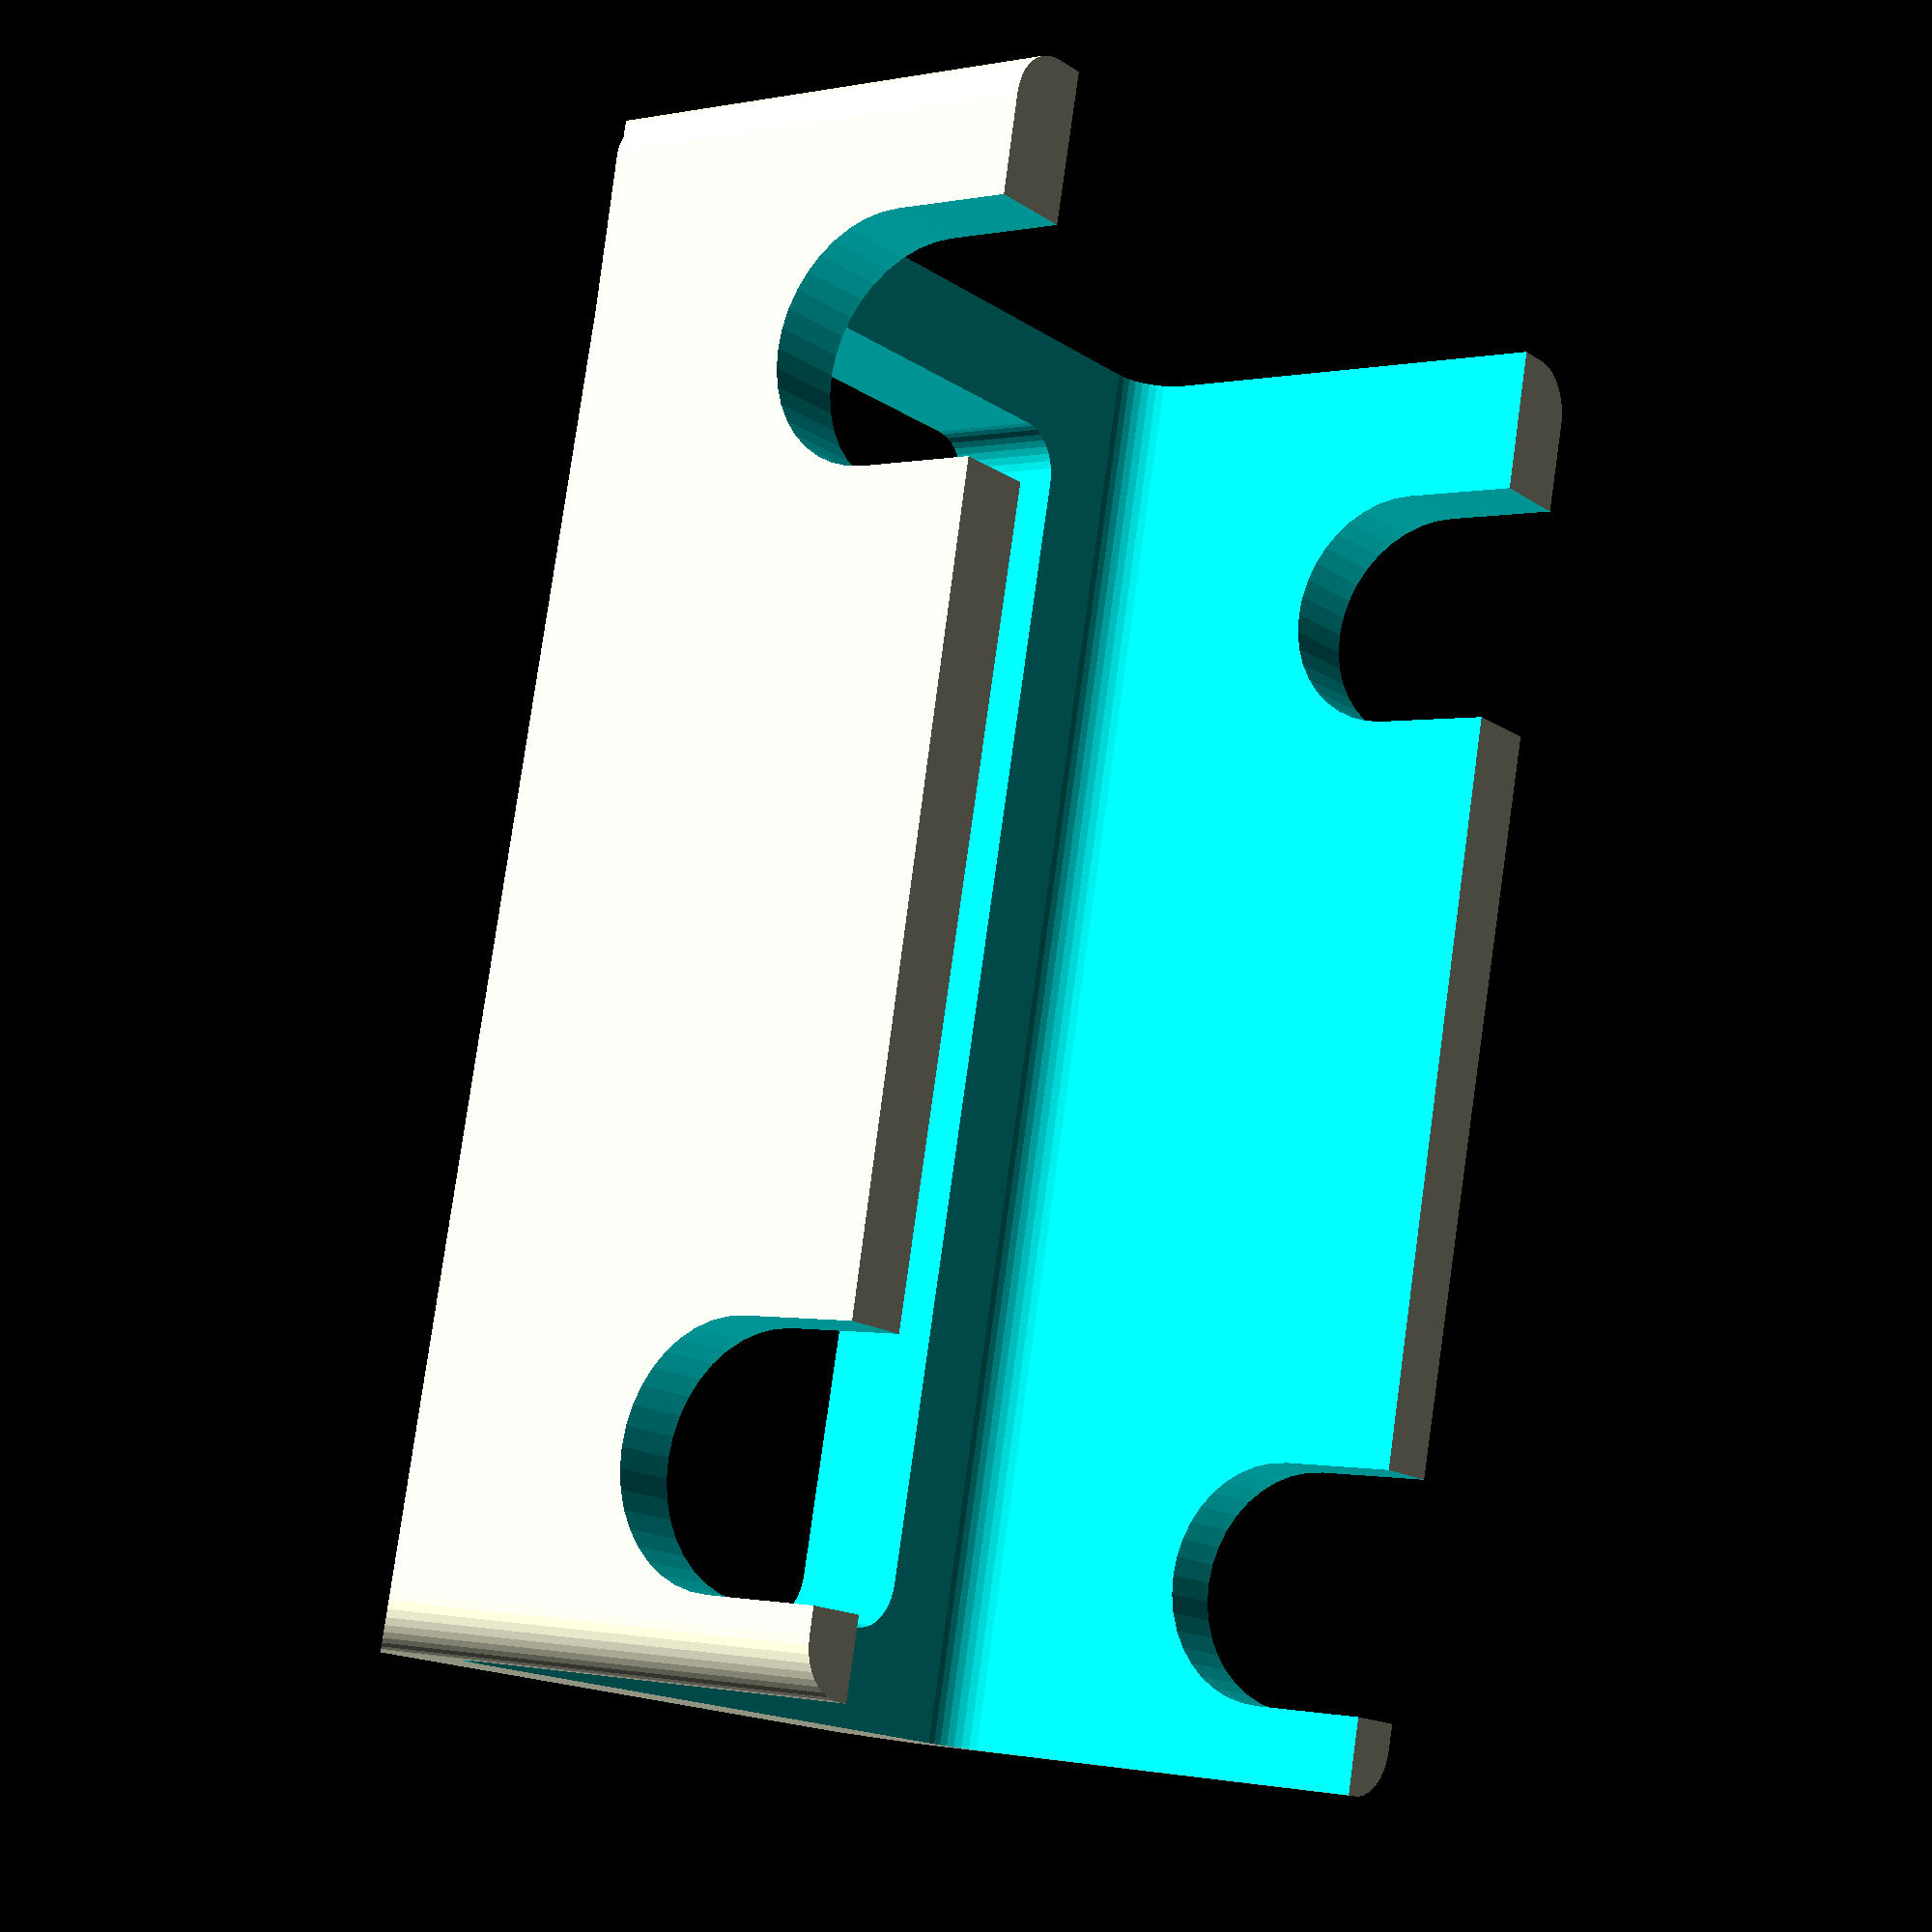
<openscad>
frontWid       = 93;
backWid        = 89;
totWid         = 89;
totLen         = 146;
sideThk        = 6;
bearOpenDia    = 24;
bearCenterDist = 100;
bearCenterHt   = 48;
cornerRad      = 5;
botThk         = 12;

$fn=40;

if (1) difference() {
   hull() {
      translate([-frontWid/2+cornerRad,-totLen/2+cornerRad,0])
         cylinder(r=cornerRad,h=bearCenterHt+bearOpenDia/2);
      translate([-backWid/2+cornerRad,+totLen/2-cornerRad,0])
         cylinder(r=cornerRad,h=bearCenterHt+bearOpenDia/2);
      translate([+frontWid/2-cornerRad,-totLen/2+cornerRad,0])
         cylinder(r=cornerRad,h=bearCenterHt+bearOpenDia/2);
      translate([+backWid/2-cornerRad,+totLen/2-cornerRad,0])
         cylinder(r=cornerRad,h=bearCenterHt+bearOpenDia/2);
   }

   translate([0,0, botThk+5]) hull() {
      rotate([90,0,0]) translate([-(totWid/2)+5+sideThk,0,-(totLen+1)/2])
         cylinder(r=5,h=totLen+1);
      rotate([90,0,0]) translate([(totWid/2)-5-sideThk,0,-(totLen+1)/2])
         cylinder(r=5,h=totLen+1);
      translate([-(totWid-2*sideThk)/2, -(totLen+1)/2, 5]) 
         cube([totWid-2*sideThk,totLen+1, bearCenterHt + bearOpenDia-botThk-5]);
   }

   translate([0,bearCenterDist/2+3.5,bearCenterHt]) rotate([0,-90,0])
      translate([0,0,-(totWid+5)/2]) {
         cylinder(d=bearOpenDia,h=totWid+5);
         translate([0,-bearOpenDia/2,0]) cube([bearOpenDia,bearOpenDia, totWid+5]);
      }
   translate([0,-bearCenterDist/2+3.5,bearCenterHt]) rotate([0,-90,0])
      translate([0,0,-(totWid+5)/2]) {
         cylinder(d=bearOpenDia,h=totWid+5);
         translate([0,-bearOpenDia/2,0]) cube([bearOpenDia,bearOpenDia, totWid+5]);
      }

   hull() {
      translate([-totWid/2+cornerRad+20,-totLen/2+cornerRad+10,-5])
         cylinder(r=cornerRad,h=bearCenterHt+bearOpenDia/2+10);
      translate([-totWid/2+cornerRad+20,+totLen/2-cornerRad-10,-5])
         cylinder(r=cornerRad,h=bearCenterHt+bearOpenDia/2+10);
      translate([+totWid/2-cornerRad-20,-totLen/2+cornerRad+10,-5])
         cylinder(r=cornerRad,h=bearCenterHt+bearOpenDia/2+10);
      translate([+totWid/2-cornerRad-20,+totLen/2-cornerRad-10,-5])
         cylinder(r=cornerRad,h=bearCenterHt+bearOpenDia/2+10);
   }
   
   translate([-totWid/2,0,0]) rotate([0,-45,0]) cube([15,totLen+2,20],center=true);
   translate([totWid/2,0,0]) rotate([0,45,0]) cube([15,totLen+2,20],center=true);
}

if (0) cylinder(d=8.0,h=totWid+3);



</openscad>
<views>
elev=180.6 azim=12.8 roll=231.4 proj=p view=solid
</views>
